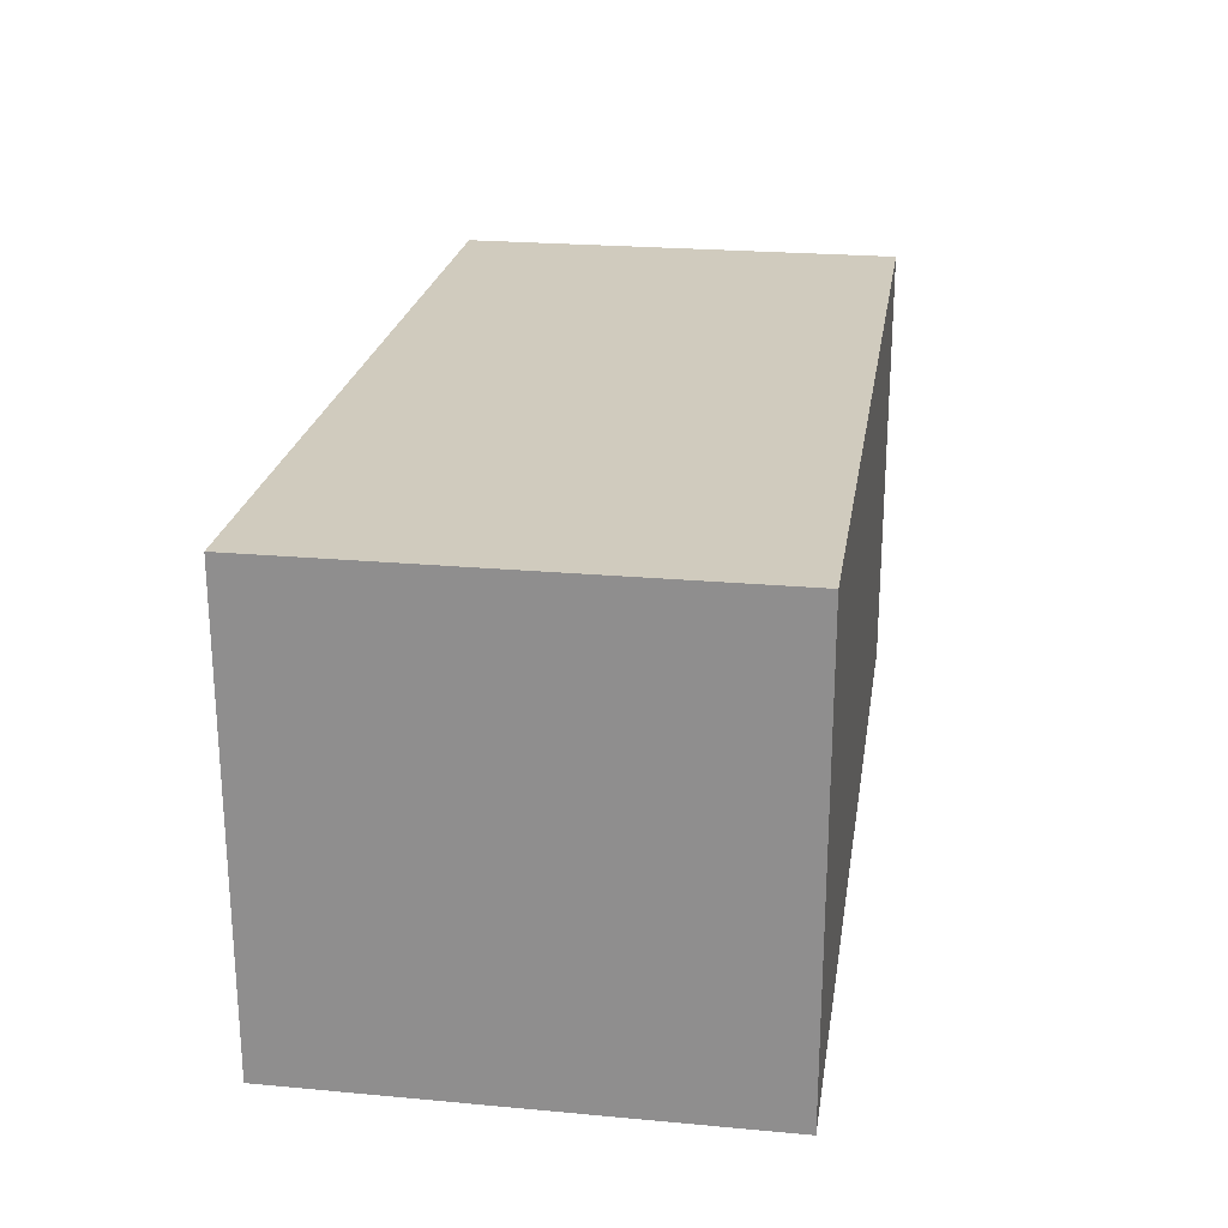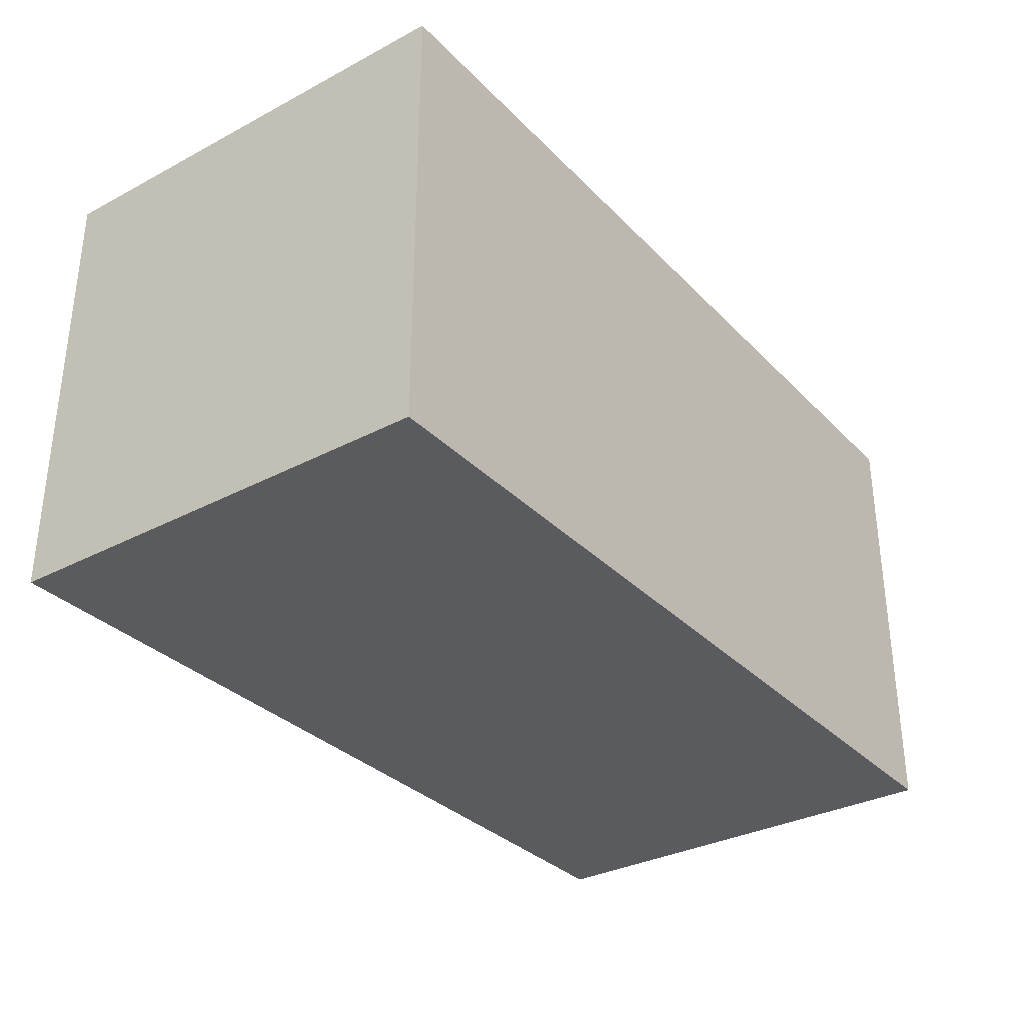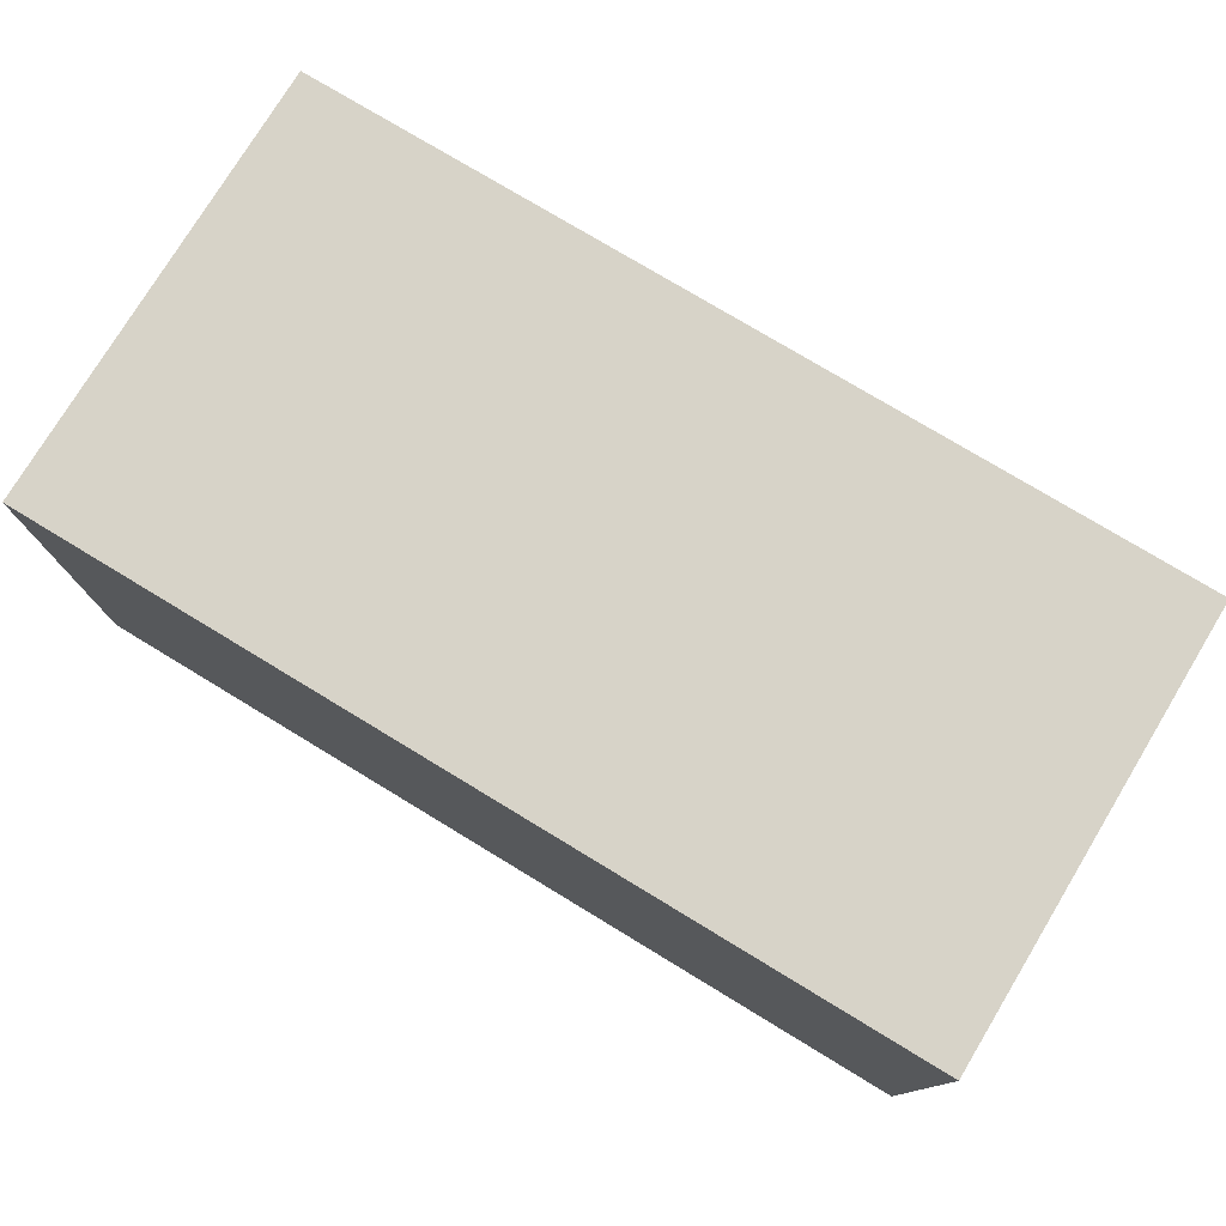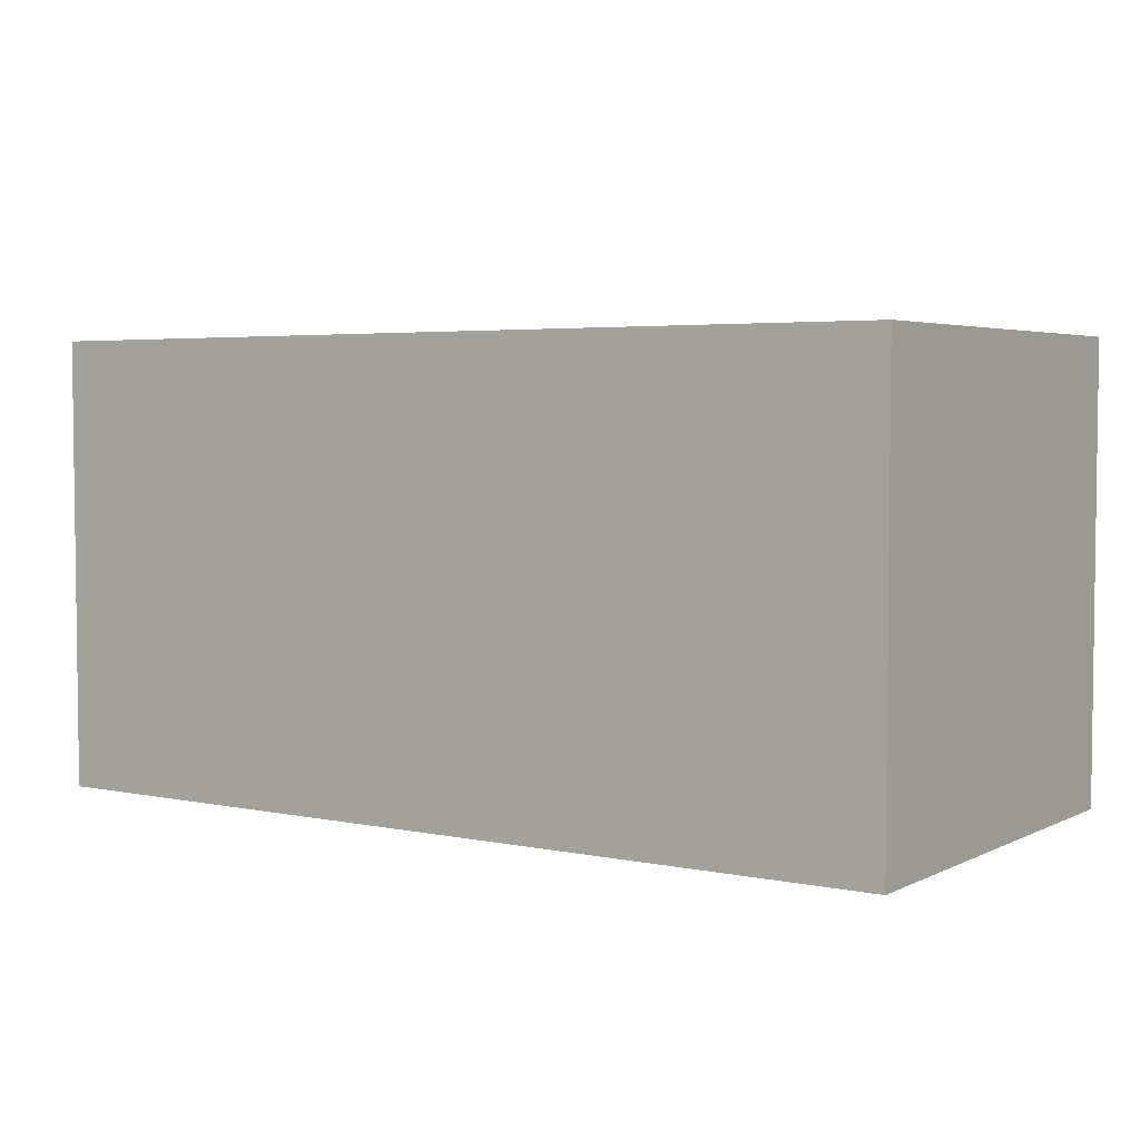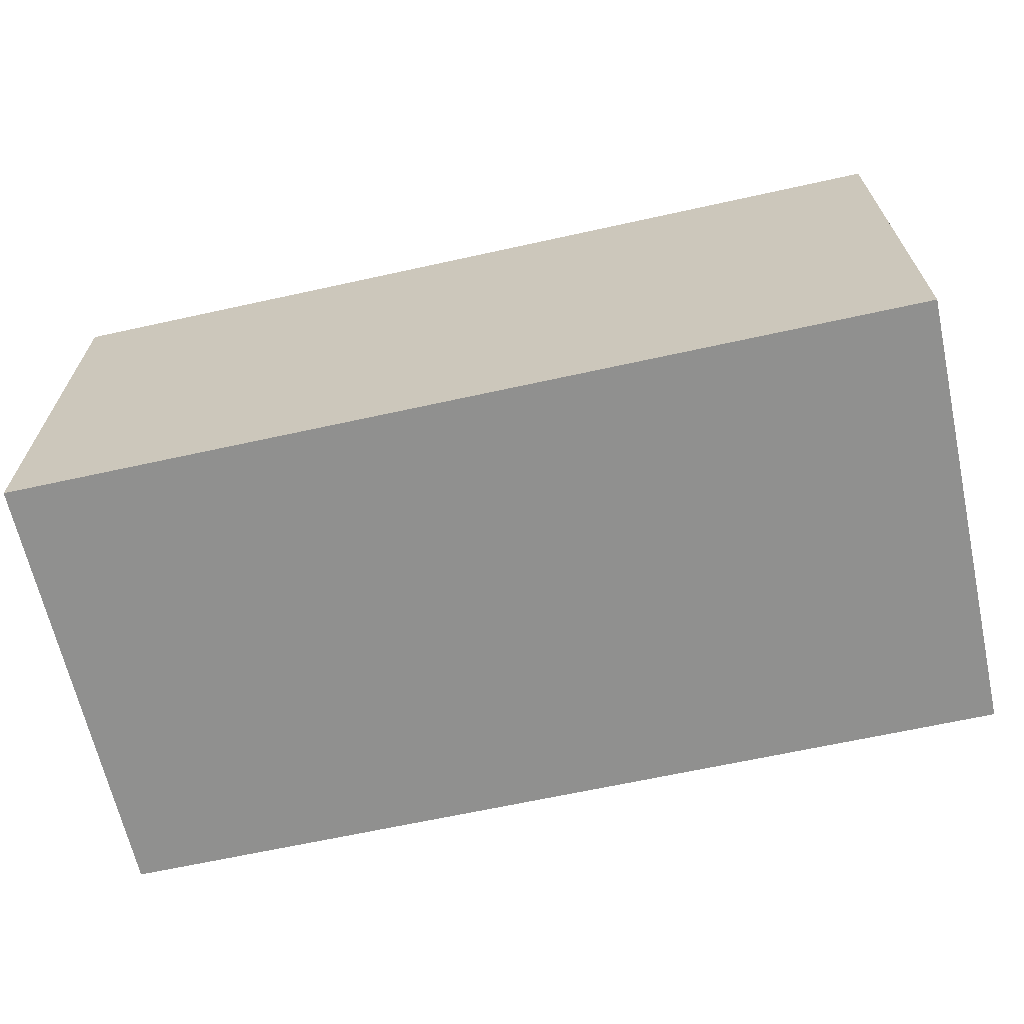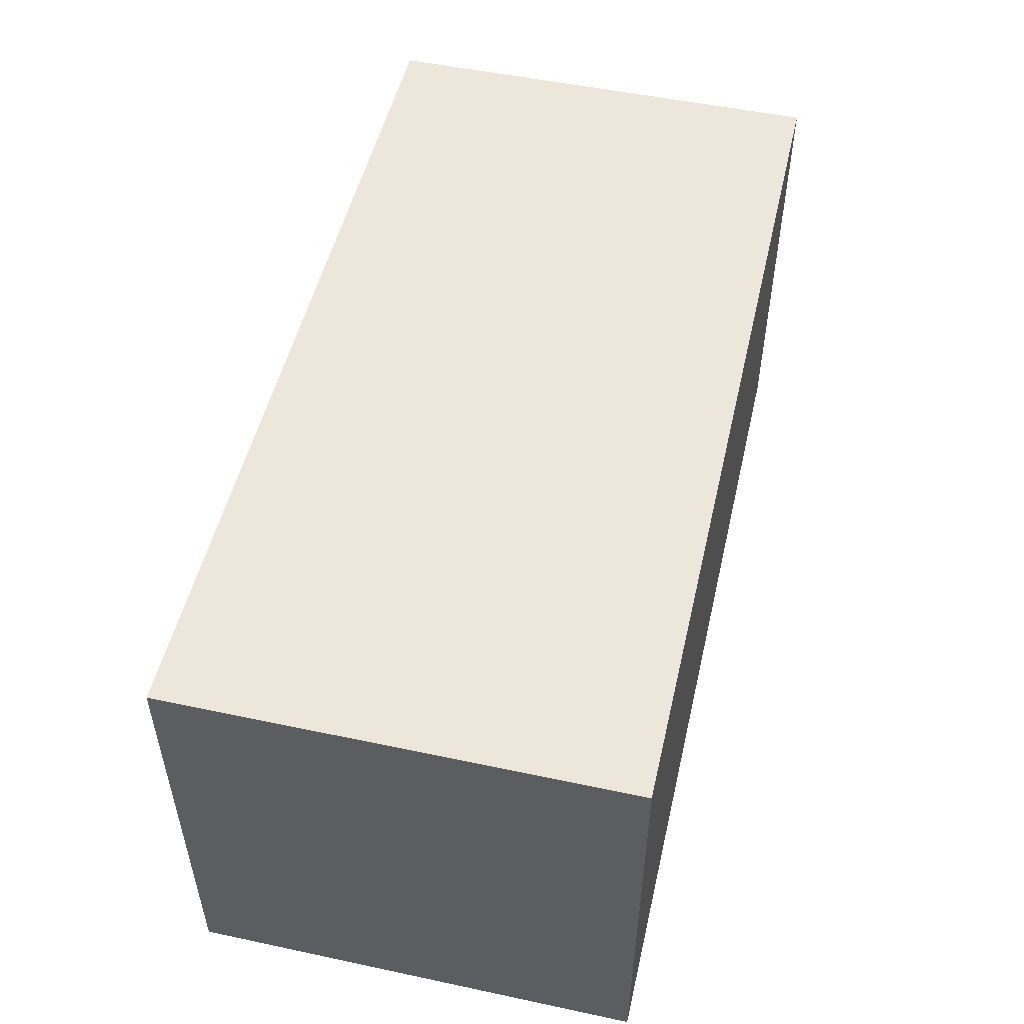
<metadata>
{"format":"obj","ext":"obj","renderer":"f3d","projection":"perspective","resolution":1024,"background":"white","views":[{"elev":23.3,"azim":98.8,"up":"+Y"},{"elev":-32.6,"azim":-53.8,"up":"+Z"},{"elev":76.8,"azim":31.2,"up":"+Y"},{"elev":4.1,"azim":33.9,"up":"+Z"},{"elev":-65.5,"azim":12.5,"up":"+Z"},{"elev":51.4,"azim":-77.0,"up":"+Y"}]}
</metadata>
<code>
o object_1
v -0.5 1.5 0
v 1.5 1.5 0
v -0.5 0.5 0
v 1.5 0.5 0
v -0.5 0.5 -1
v 1.5 0.5 -1
v -0.5 1.5 -1
v 1.5 1.5 -1
f 1 3 4 2
f 3 5 6 4
f 5 7 8 6
f 7 1 2 8
f 3 1 7
f 7 5 3
f 4 8 2
f 8 4 6

</code>
